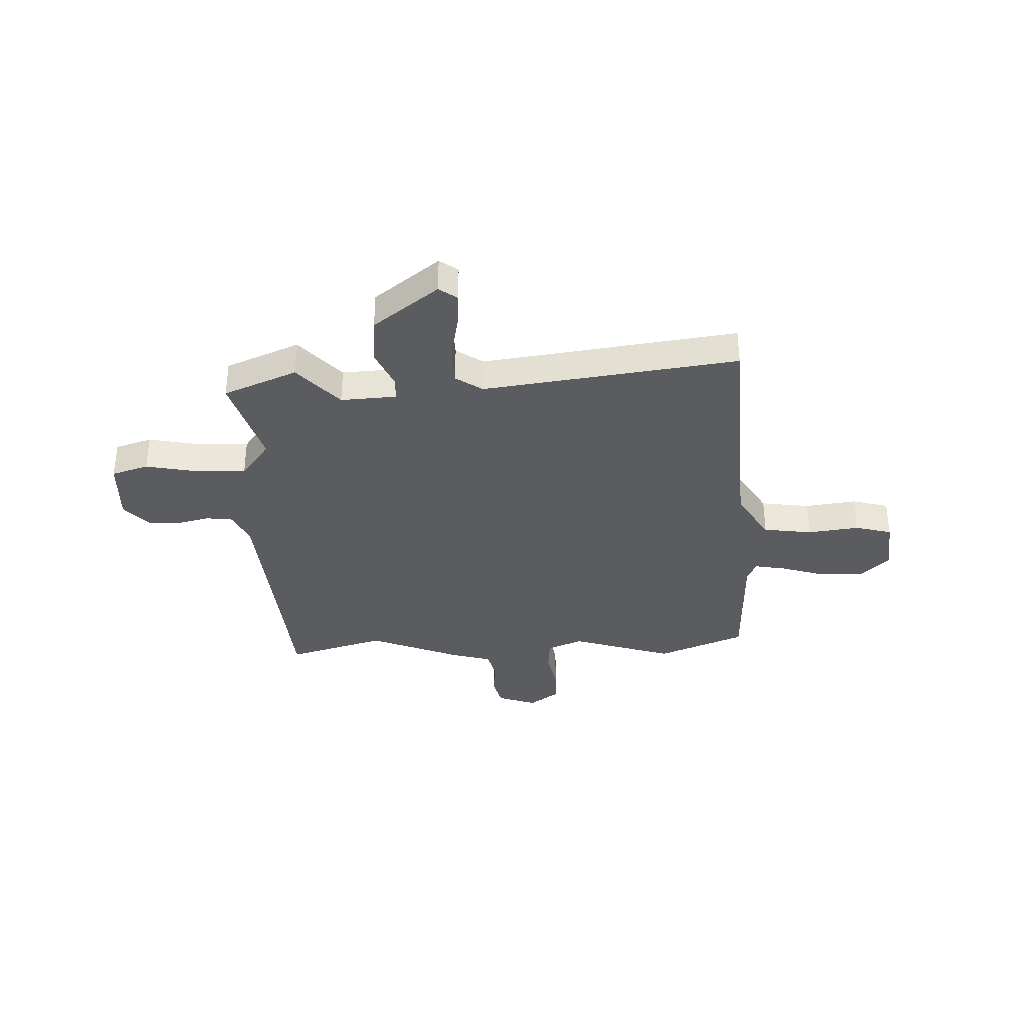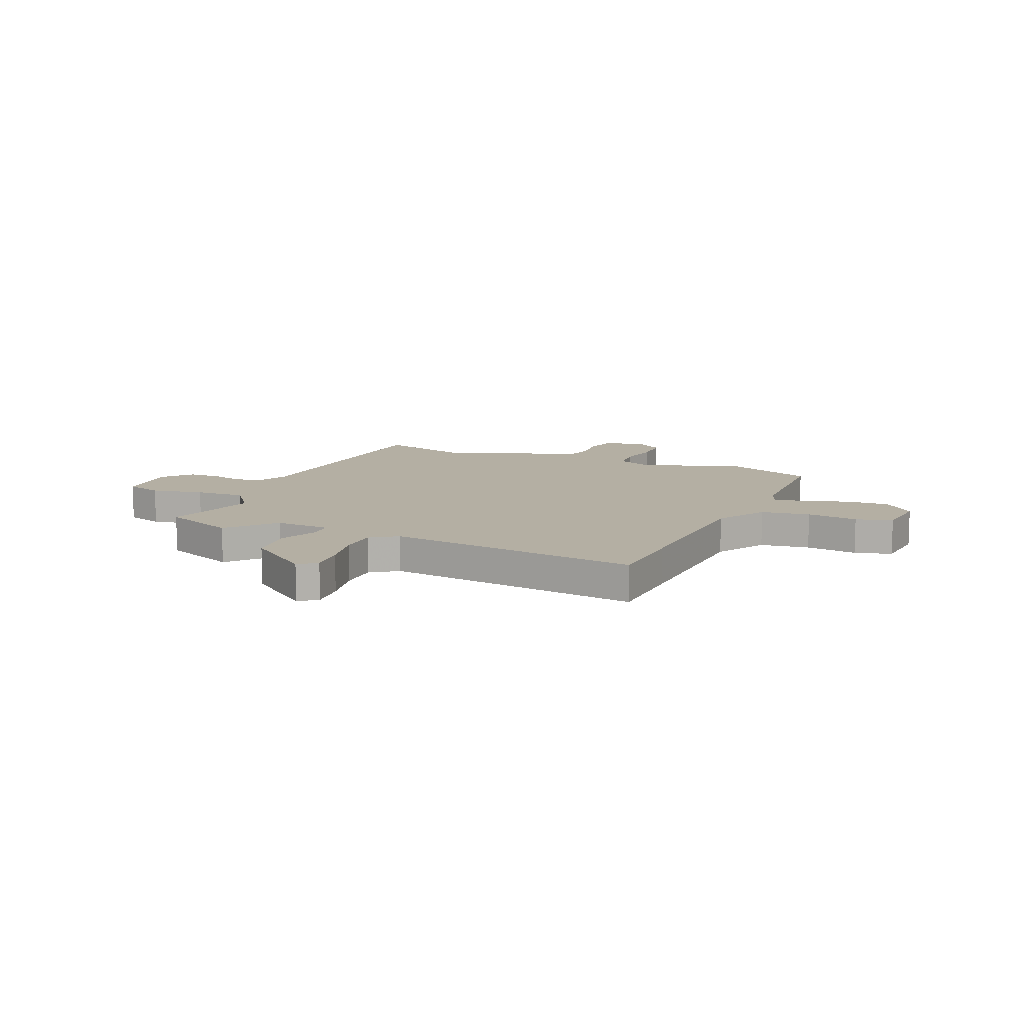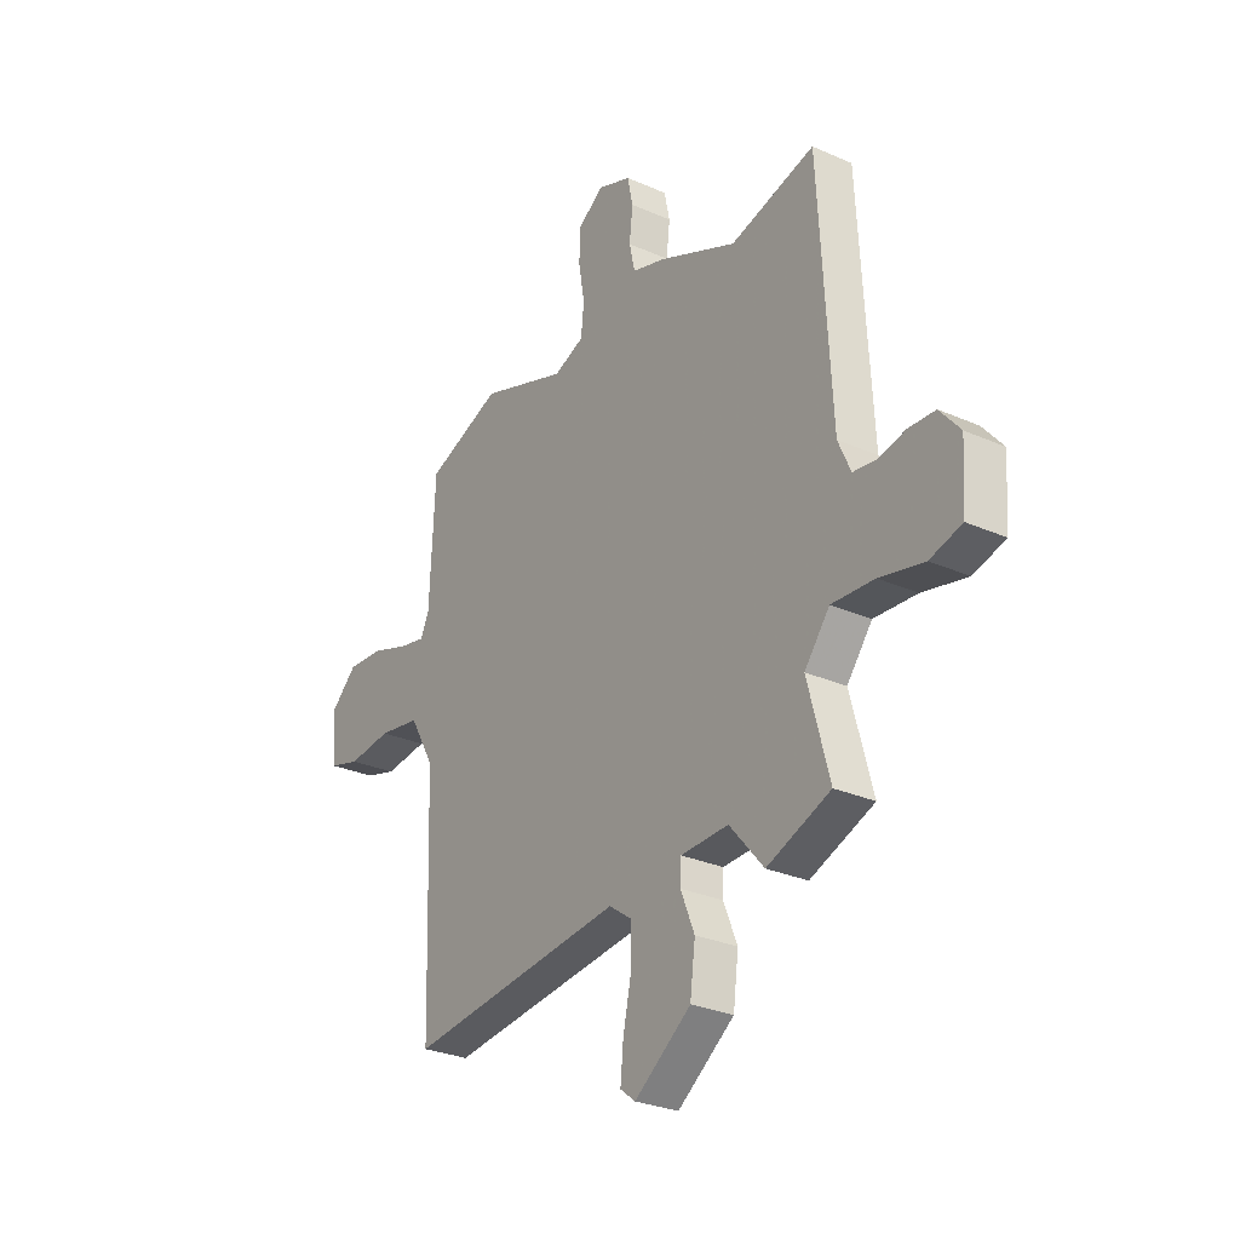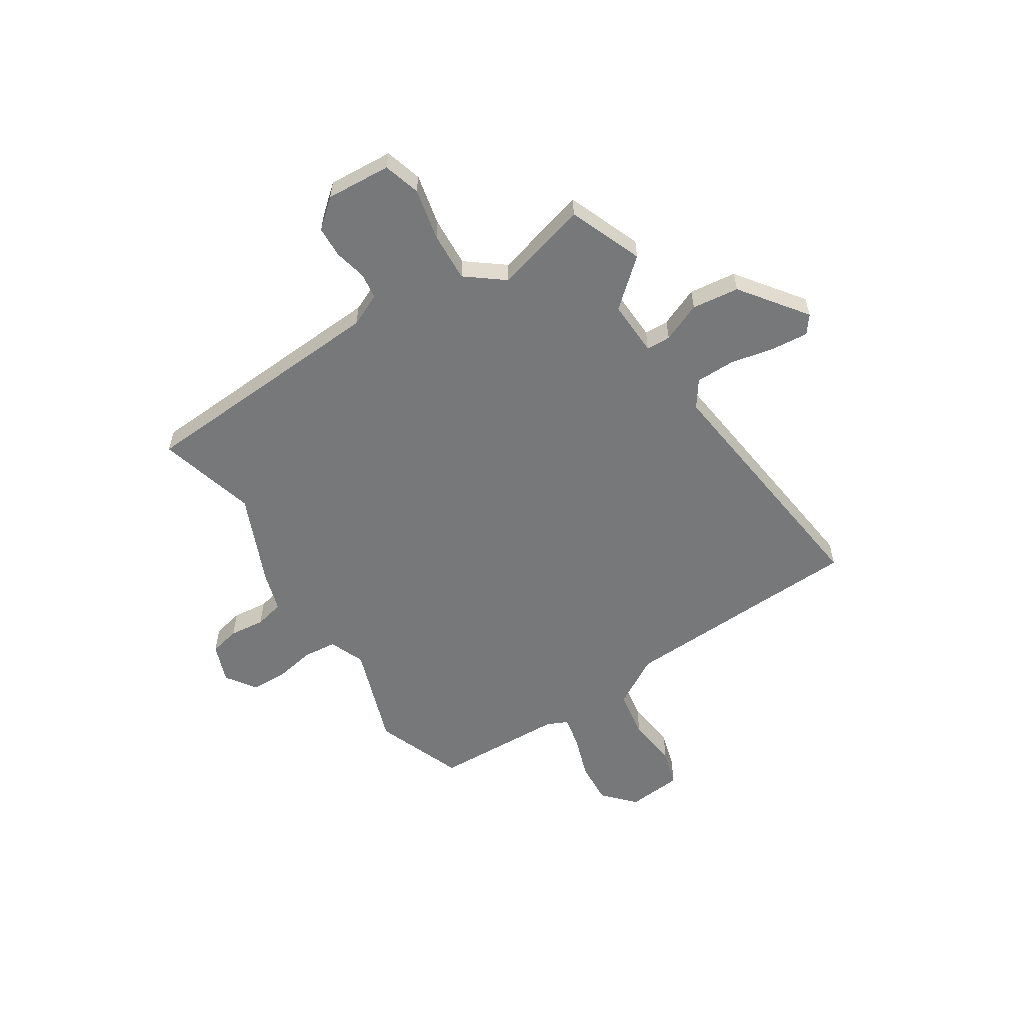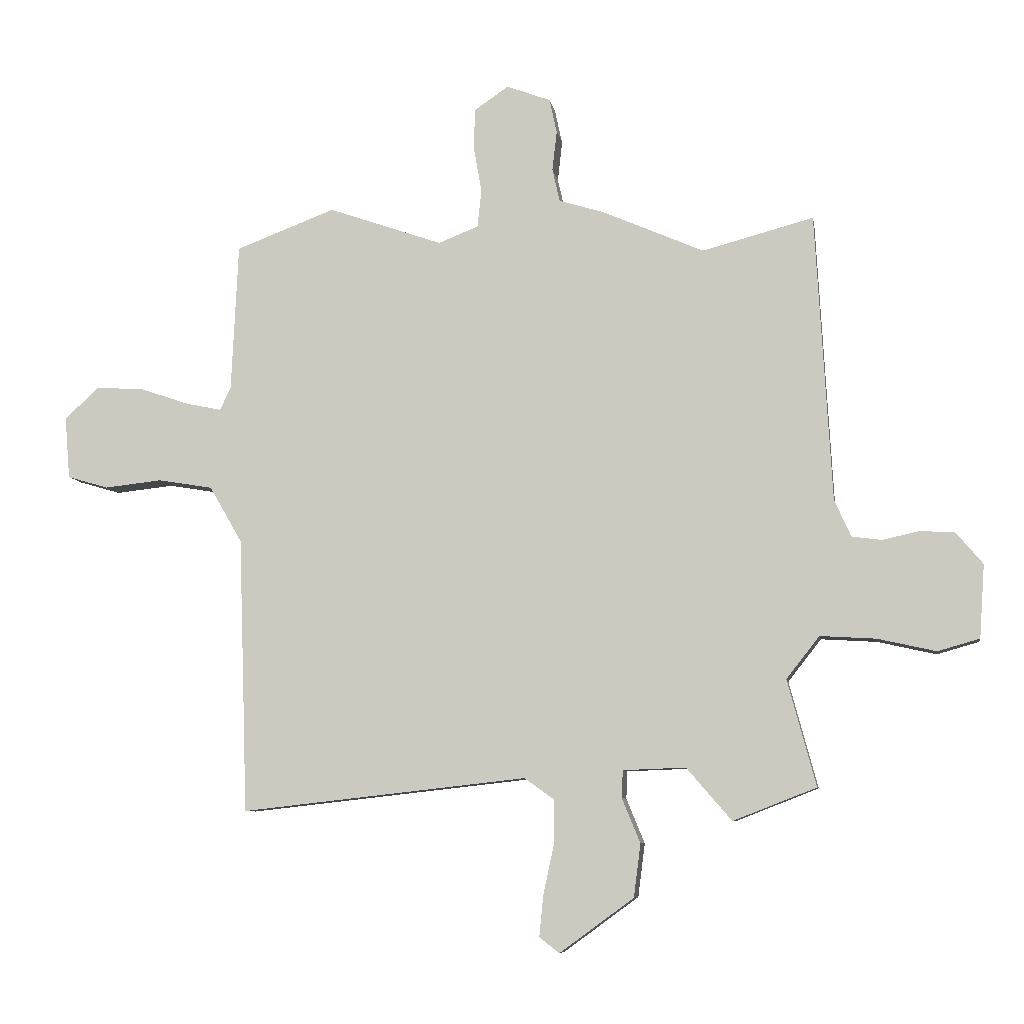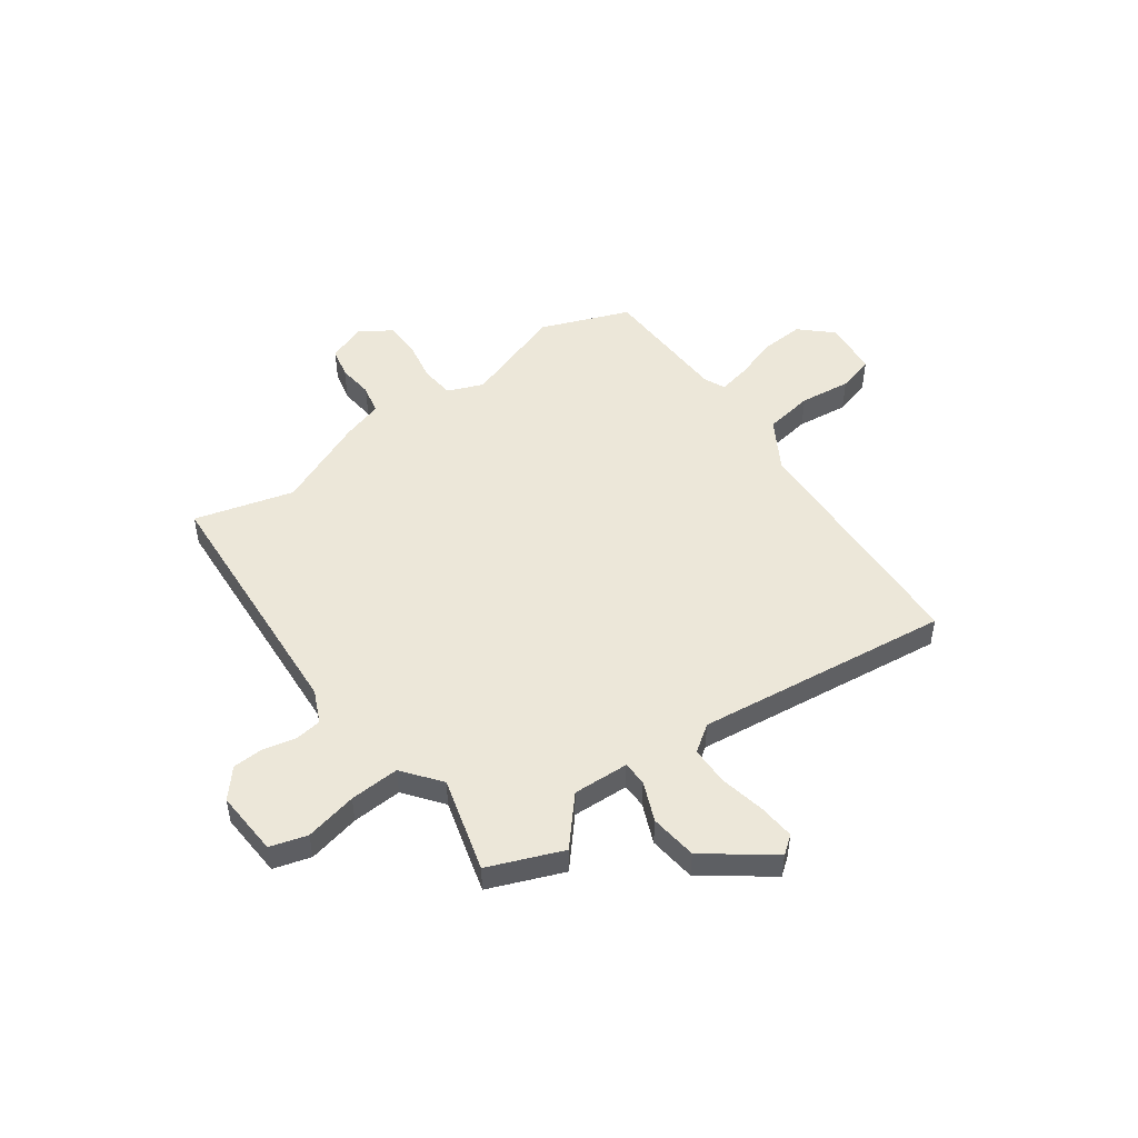
<metadata>
{"format":"obj","ext":"obj","renderer":"f3d","projection":"perspective","resolution":1024,"background":"white","views":[{"elev":-35.0,"azim":-176.4,"up":"+Y"},{"elev":11.2,"azim":-155.8,"up":"+Y"},{"elev":-28.4,"azim":56.3,"up":"+Z"},{"elev":-57.3,"azim":123.0,"up":"+Y"},{"elev":-7.7,"azim":9.2,"up":"+Z"},{"elev":49.6,"azim":144.7,"up":"+Y"}]}
</metadata>
<code>
v -0.499 0.07 -0.534
v -0.504 0.07 -0.372
v -0.515 0.07 -0.051
v -0.572 0.07 0.048
v -0.668 0.07 0.064
v -0.769 0.07 0.053
v -0.841 0.07 0.074
v -0.85 0.07 0.183
v -0.789 0.07 0.239
v -0.704 0.07 0.233
v -0.619 0.07 0.204
v -0.557 0.07 0.191
v -0.538 0.07 0.232
v -0.526 0.07 0.49
v -0.352 0.07 0.556
v -0.152 0.07 0.486
v -0.082 0.07 0.514
v -0.075 0.07 0.58
v -0.089 0.07 0.66
v -0.087 0.07 0.731
v -0.027 0.07 0.772
v 0.05 0.07 0.743
v 0.063 0.07 0.683
v 0.055 0.07 0.613
v 0.068 0.07 0.555
v 0.146 0.07 0.531
v 0.325 0.07 0.453
v 0.52 0.07 0.505
v 0.548 0.07 0.001
v 0.577 0.07 -0.064
v 0.629 0.07 -0.071
v 0.693 0.07 -0.057
v 0.754 0.07 -0.06
v 0.801 0.07 -0.116
v 0.792 0.07 -0.244
v 0.719 0.07 -0.265
v 0.617 0.07 -0.242
v 0.519 0.07 -0.236
v 0.461 0.07 -0.31
v 0.511 0.07 -0.496
v 0.365 0.07 -0.553
v 0.286 0.07 -0.461
v 0.176 0.07 -0.465
v 0.174 0.07 -0.513
v 0.206 0.07 -0.591
v 0.194 0.07 -0.684
v 0.064 0.07 -0.779
v 0.029 0.07 -0.752
v 0.036 0.07 -0.68
v 0.055 0.07 -0.592
v 0.055 0.07 -0.515
v 0.003 0.07 -0.478
v -0.499 0 -0.534
v -0.504 0 -0.372
v -0.515 0 -0.051
v -0.572 0 0.048
v -0.668 0 0.064
v -0.769 0 0.053
v -0.841 0 0.074
v -0.85 0 0.183
v -0.789 0 0.239
v -0.704 0 0.233
v -0.619 0 0.204
v -0.557 0 0.191
v -0.538 0 0.232
v -0.526 0 0.49
v -0.352 0 0.556
v -0.152 0 0.486
v -0.082 0 0.514
v -0.075 0 0.58
v -0.089 0 0.66
v -0.087 0 0.731
v -0.027 0 0.772
v 0.05 0 0.743
v 0.063 0 0.683
v 0.055 0 0.613
v 0.068 0 0.555
v 0.146 0 0.531
v 0.325 0 0.453
v 0.52 0 0.505
v 0.548 0 0.001
v 0.577 0 -0.064
v 0.629 0 -0.071
v 0.693 0 -0.057
v 0.754 0 -0.06
v 0.801 0 -0.116
v 0.792 0 -0.244
v 0.719 0 -0.265
v 0.617 0 -0.242
v 0.519 0 -0.236
v 0.461 0 -0.31
v 0.511 0 -0.496
v 0.365 0 -0.553
v 0.286 0 -0.461
v 0.176 0 -0.465
v 0.174 0 -0.513
v 0.206 0 -0.591
v 0.194 0 -0.684
v 0.064 0 -0.779
v 0.029 0 -0.752
v 0.036 0 -0.68
v 0.055 0 -0.592
v 0.055 0 -0.515
v 0.003 0 -0.478
f 48 49 50
f 47 48 50
f 46 47 50
f 45 46 50
f 44 45 50
f 43 44 50 51
f 39 40 41 42
f 38 39 42 43
f 35 36 37
f 34 35 37
f 33 34 37
f 32 33 37
f 31 32 37
f 30 31 37 38
f 43 51 52
f 38 43 52
f 30 38 52
f 29 30 52
f 25 26 27
f 22 23 24
f 21 22 24
f 20 21 24
f 19 20 24
f 18 19 24
f 17 18 24 25
f 16 17 25 27
f 13 14 15 16
f 12 13 16 27
f 9 10 11
f 8 9 11
f 7 8 11
f 6 7 11
f 5 6 11
f 4 5 11 12
f 28 29 52
f 27 28 52
f 12 27 52
f 4 12 52
f 3 4 52
f 2 3 52
f 1 2 52
f 102 101 100
f 102 100 99
f 102 99 98
f 102 98 97
f 102 97 96
f 103 102 96 95
f 94 93 92 91
f 95 94 91 90
f 89 88 87
f 89 87 86
f 89 86 85
f 89 85 84
f 89 84 83
f 90 89 83 82
f 104 103 95
f 104 95 90
f 104 90 82
f 104 82 81
f 79 78 77
f 76 75 74
f 76 74 73
f 76 73 72
f 76 72 71
f 76 71 70
f 77 76 70 69
f 79 77 69 68
f 68 67 66 65
f 79 68 65 64
f 63 62 61
f 63 61 60
f 63 60 59
f 63 59 58
f 63 58 57
f 64 63 57 56
f 104 81 80
f 104 80 79
f 104 79 64
f 104 64 56
f 104 56 55
f 104 55 54
f 104 54 53
f 1 53 54 2
f 2 54 55 3
f 3 55 56 4
f 4 56 57 5
f 5 57 58 6
f 6 58 59 7
f 7 59 60 8
f 8 60 61 9
f 9 61 62 10
f 10 62 63 11
f 11 63 64 12
f 12 64 65 13
f 13 65 66 14
f 14 66 67 15
f 15 67 68 16
f 16 68 69 17
f 17 69 70 18
f 18 70 71 19
f 19 71 72 20
f 20 72 73 21
f 21 73 74 22
f 22 74 75 23
f 23 75 76 24
f 24 76 77 25
f 25 77 78 26
f 26 78 79 27
f 27 79 80 28
f 28 80 81 29
f 29 81 82 30
f 30 82 83 31
f 31 83 84 32
f 32 84 85 33
f 33 85 86 34
f 34 86 87 35
f 35 87 88 36
f 36 88 89 37
f 37 89 90 38
f 38 90 91 39
f 39 91 92 40
f 40 92 93 41
f 41 93 94 42
f 42 94 95 43
f 43 95 96 44
f 44 96 97 45
f 45 97 98 46
f 46 98 99 47
f 47 99 100 48
f 48 100 101 49
f 49 101 102 50
f 50 102 103 51
f 51 103 104 52
f 52 104 53 1

</code>
